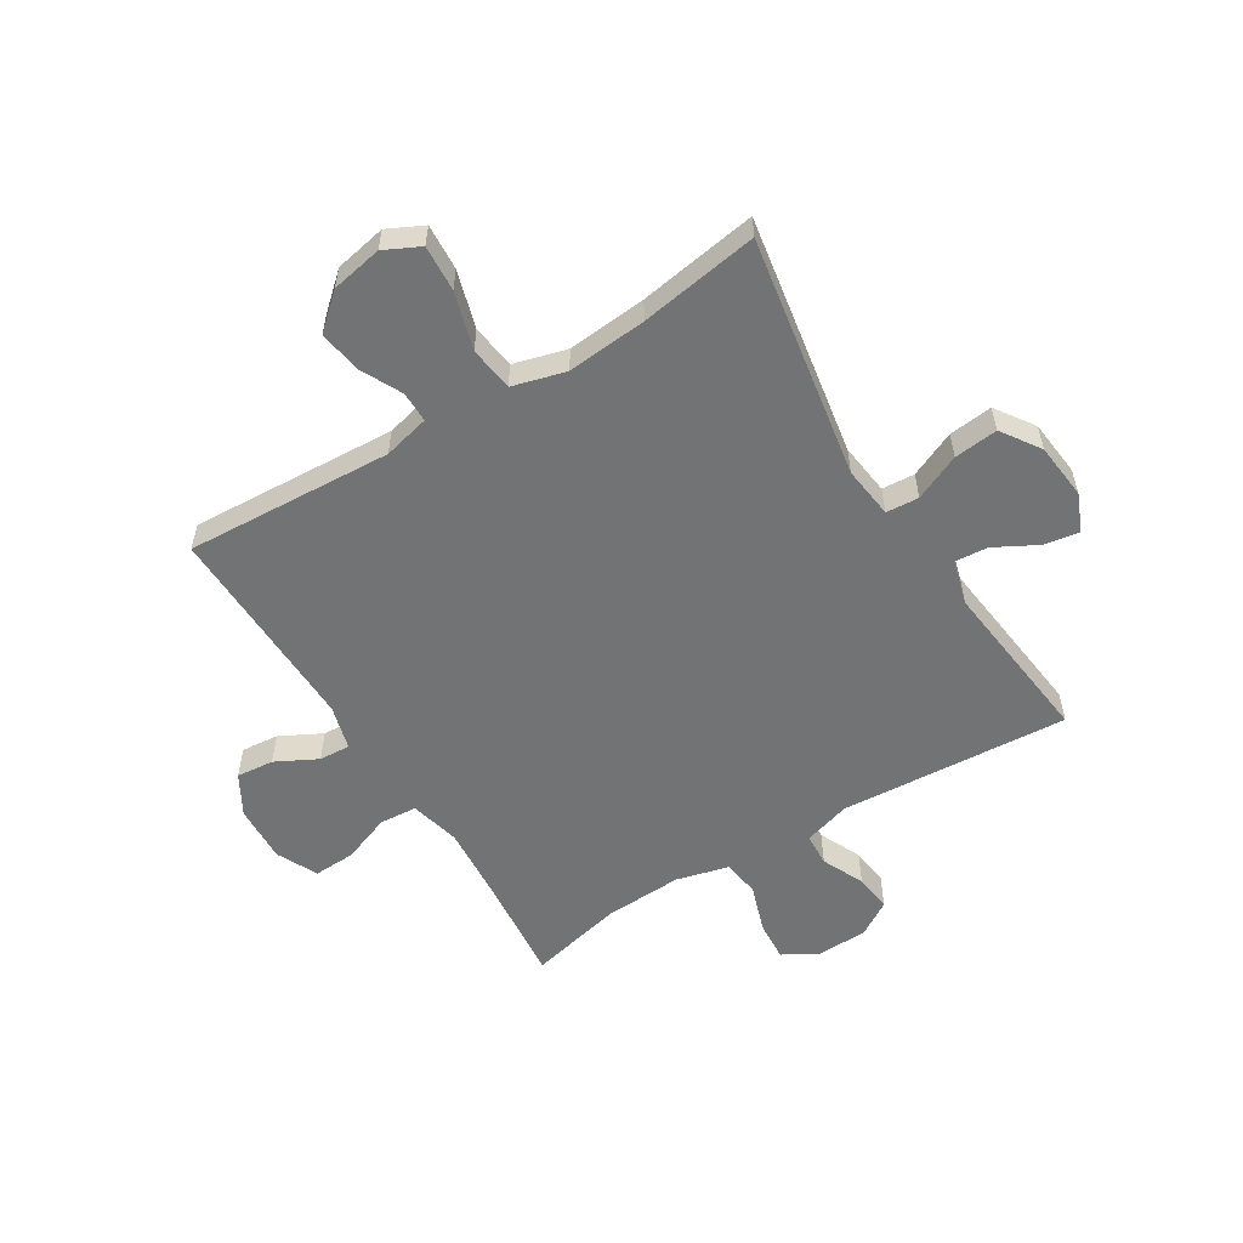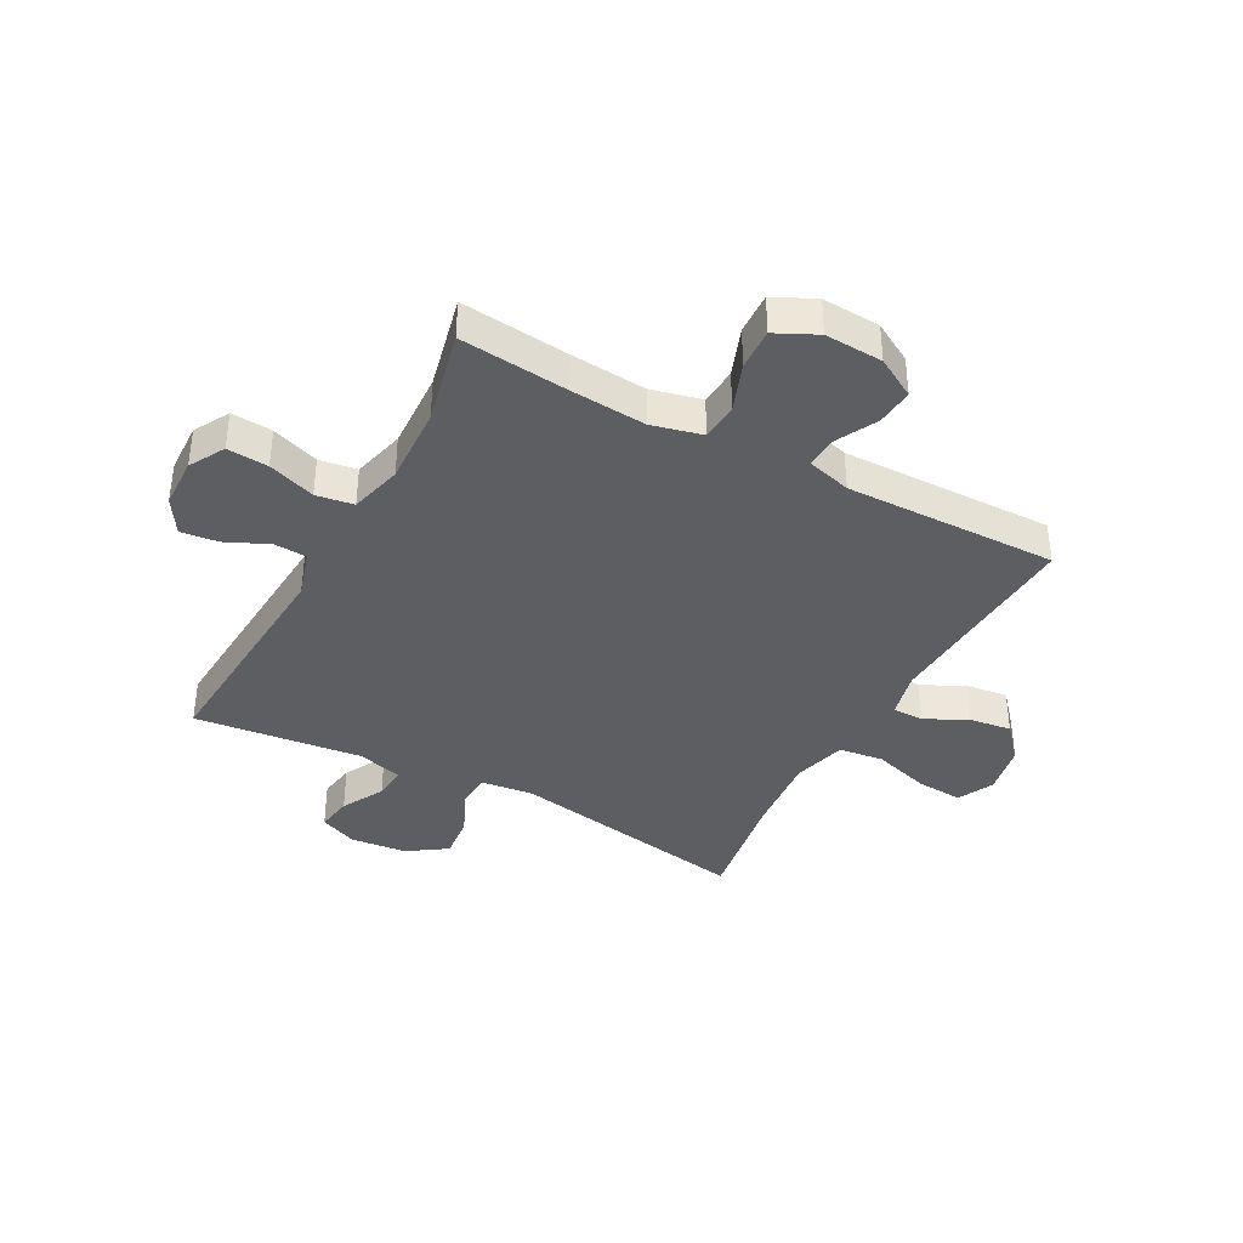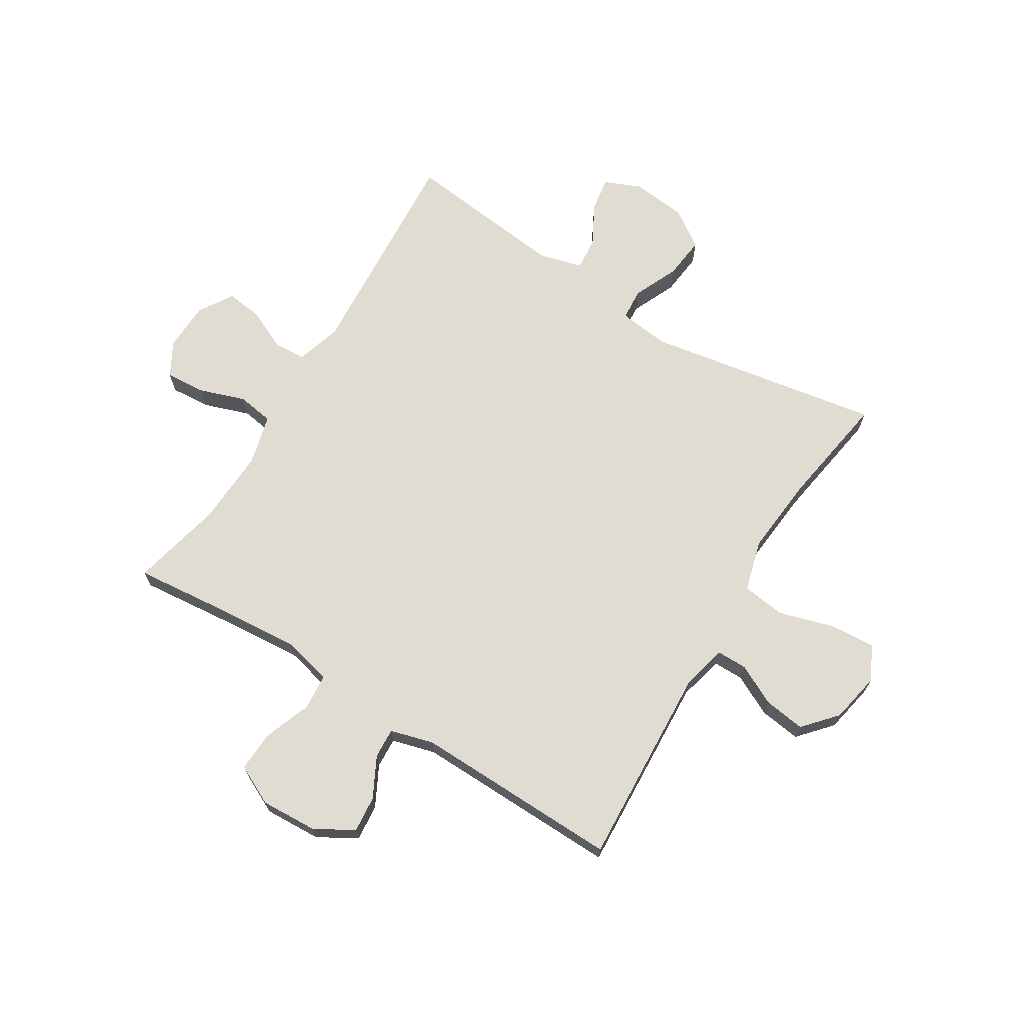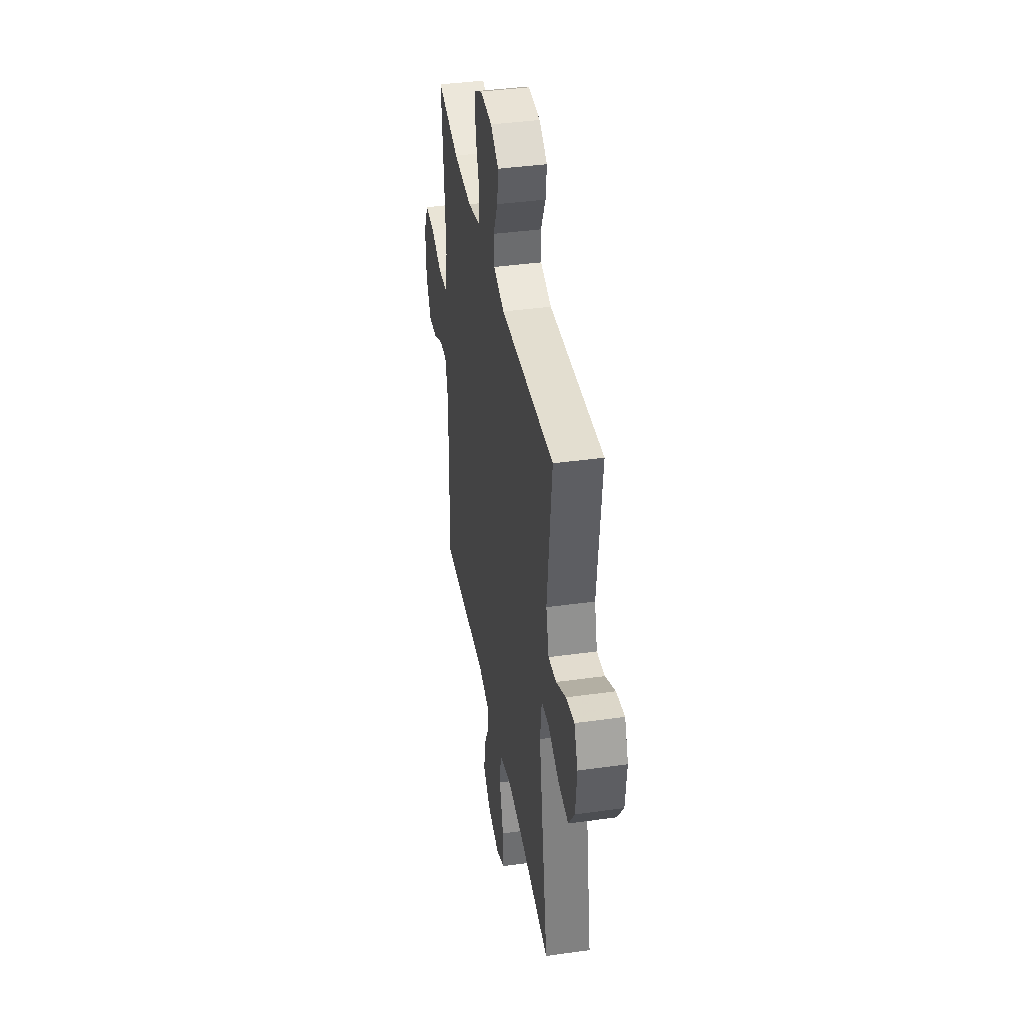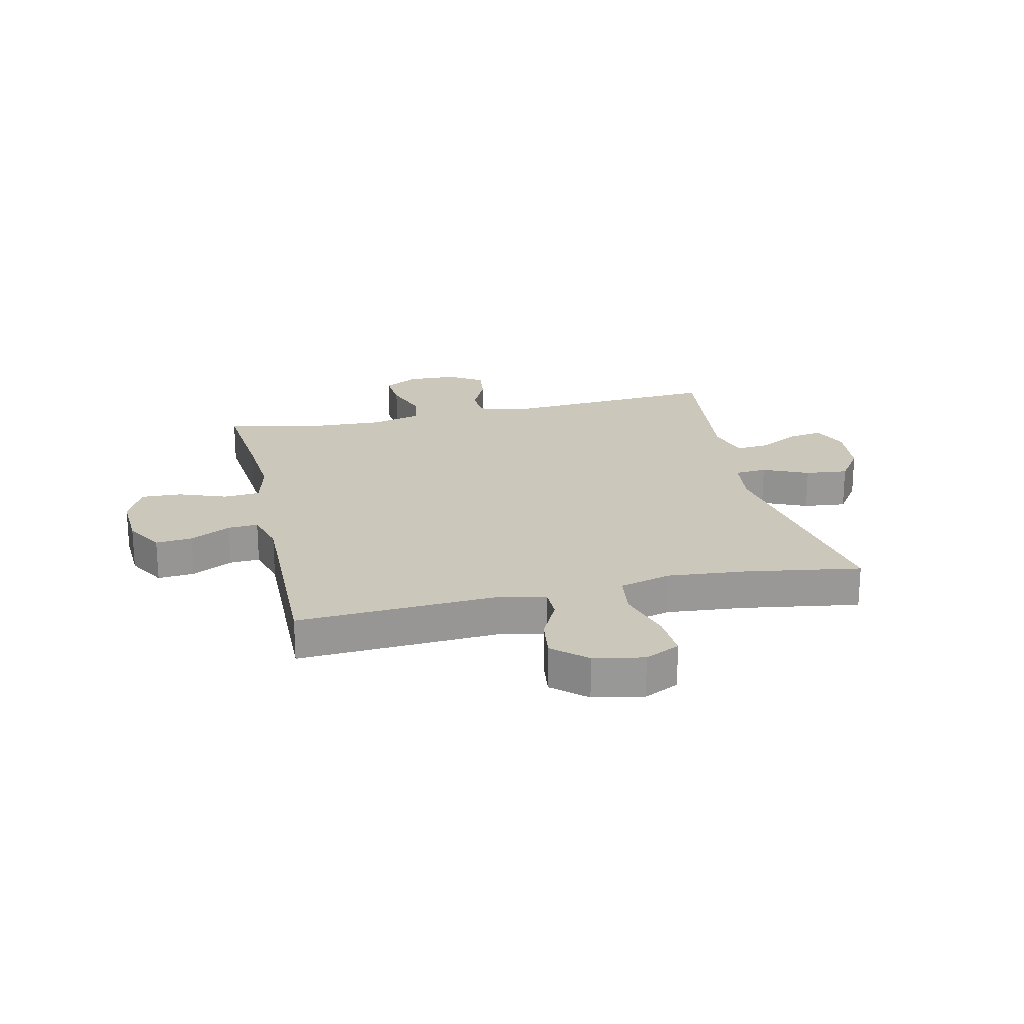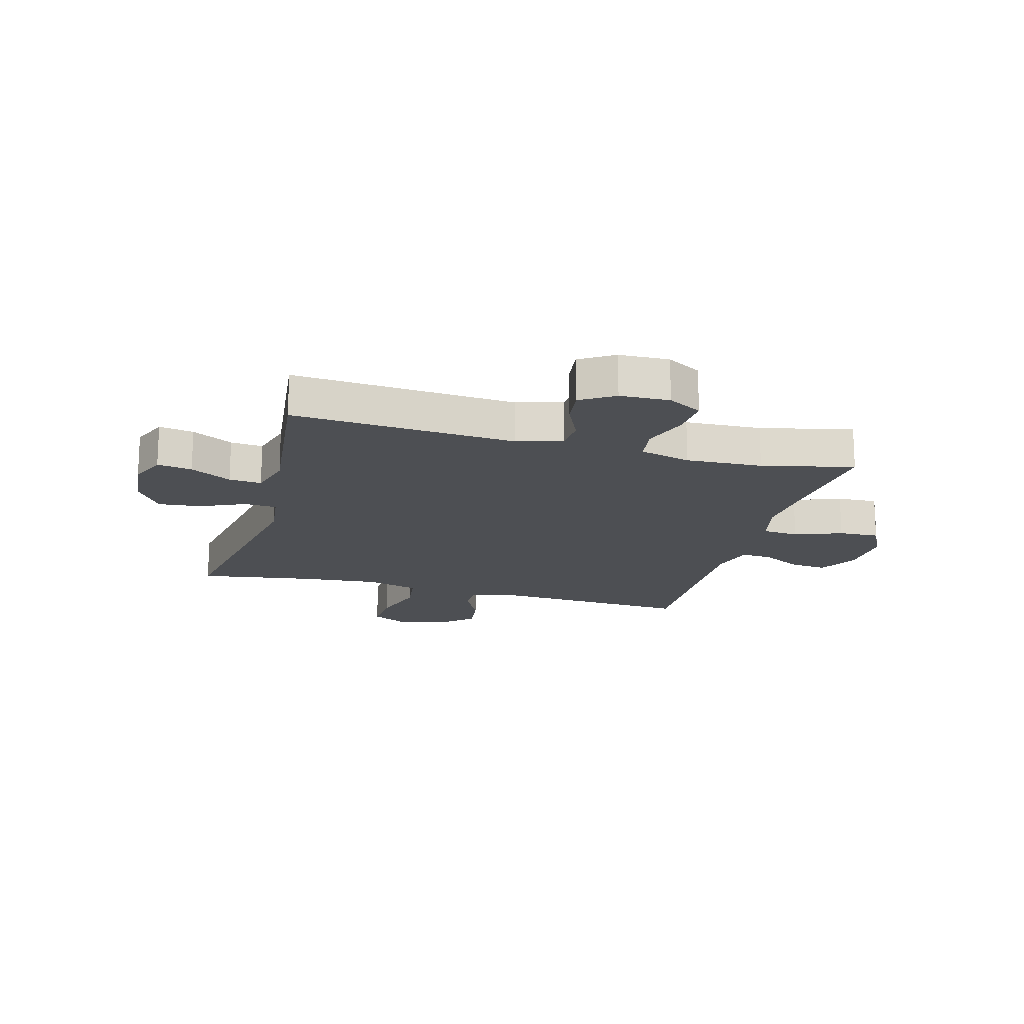
<metadata>
{"format":"obj","ext":"obj","renderer":"f3d","projection":"perspective","resolution":1024,"background":"white","views":[{"elev":-55.9,"azim":-148.3,"up":"+Y"},{"elev":-38.5,"azim":61.6,"up":"+Y"},{"elev":69.0,"azim":121.7,"up":"+Y"},{"elev":39.9,"azim":-99.8,"up":"+Z"},{"elev":21.7,"azim":167.3,"up":"+Y"},{"elev":-17.5,"azim":-15.3,"up":"+Y"}]}
</metadata>
<code>
v 0.5 0.07 0.5
v 0.482 0.07 0.317
v 0.472 0.07 0.186
v 0.493 0.07 0.1
v 0.557 0.07 0.095
v 0.64 0.07 0.126
v 0.711 0.07 0.129
v 0.745 0.07 0.059
v 0.74 0.07 -0.04
v 0.701 0.07 -0.108
v 0.637 0.07 -0.102
v 0.566 0.07 -0.065
v 0.513 0.07 -0.062
v 0.492 0.07 -0.138
v 0.5 0.07 -0.5
v 0.146 0.07 -0.48
v 0.067 0.07 -0.499
v 0.067 0.07 -0.552
v 0.103 0.07 -0.624
v 0.113 0.07 -0.696
v 0.055 0.07 -0.747
v -0.033 0.07 -0.764
v -0.094 0.07 -0.734
v -0.089 0.07 -0.655
v -0.06 0.07 -0.557
v -0.07 0.07 -0.481
v -0.161 0.07 -0.456
v -0.297 0.07 -0.468
v -0.5 0.07 -0.5
v -0.429 0.07 -0.086
v -0.44 0.07 0.003
v -0.496 0.07 0.007
v -0.575 0.07 -0.028
v -0.65 0.07 -0.036
v -0.695 0.07 0.03
v -0.705 0.07 0.127
v -0.678 0.07 0.191
v -0.617 0.07 0.181
v -0.545 0.07 0.142
v -0.488 0.07 0.137
v -0.467 0.07 0.214
v -0.5 0.07 0.5
v -0.109 0.07 0.473
v -0.029 0.07 0.497
v -0.026 0.07 0.553
v -0.059 0.07 0.625
v -0.067 0.07 0.689
v -0.008 0.07 0.726
v 0.079 0.07 0.729
v 0.139 0.07 0.695
v 0.134 0.07 0.625
v 0.106 0.07 0.544
v 0.116 0.07 0.48
v 0.205 0.07 0.457
v 0.339 0.07 0.463
v 0.5 0 0.5
v 0.482 0 0.317
v 0.472 0 0.186
v 0.493 0 0.1
v 0.557 0 0.095
v 0.64 0 0.126
v 0.711 0 0.129
v 0.745 0 0.059
v 0.74 0 -0.04
v 0.701 0 -0.108
v 0.637 0 -0.102
v 0.566 0 -0.065
v 0.513 0 -0.062
v 0.492 0 -0.138
v 0.5 0 -0.5
v 0.146 0 -0.48
v 0.067 0 -0.499
v 0.067 0 -0.552
v 0.103 0 -0.624
v 0.113 0 -0.696
v 0.055 0 -0.747
v -0.033 0 -0.764
v -0.094 0 -0.734
v -0.089 0 -0.655
v -0.06 0 -0.557
v -0.07 0 -0.481
v -0.161 0 -0.456
v -0.297 0 -0.468
v -0.5 0 -0.5
v -0.429 0 -0.086
v -0.44 0 0.003
v -0.496 0 0.007
v -0.575 0 -0.028
v -0.65 0 -0.036
v -0.695 0 0.03
v -0.705 0 0.127
v -0.678 0 0.191
v -0.617 0 0.181
v -0.545 0 0.142
v -0.488 0 0.137
v -0.467 0 0.214
v -0.5 0 0.5
v -0.109 0 0.473
v -0.029 0 0.497
v -0.026 0 0.553
v -0.059 0 0.625
v -0.067 0 0.689
v -0.008 0 0.726
v 0.079 0 0.729
v 0.139 0 0.695
v 0.134 0 0.625
v 0.106 0 0.544
v 0.116 0 0.48
v 0.205 0 0.457
v 0.339 0 0.463
f 49 50 51 52
f 47 48 49 52
f 45 46 47 52
f 44 45 52 53
f 43 44 53 54
f 41 42 43
f 40 41 43 54
f 36 37 38 39
f 36 39 40
f 35 36 40
f 32 33 34 35
f 31 32 35 40
f 28 29 30
f 27 28 30 31
f 26 27 31 40
f 22 23 24 25
f 20 21 22 25
f 18 19 20 25
f 17 18 25 26
f 16 17 26 40
f 14 15 16 40
f 9 10 11 12
f 9 12 13
f 8 9 13
f 5 6 7 8
f 4 5 8 13
f 3 4 13 14
f 55 1 2
f 55 2 3
f 40 54 55
f 3 14 40 55
f 107 106 105 104
f 107 104 103 102
f 107 102 101 100
f 108 107 100 99
f 109 108 99 98
f 98 97 96
f 109 98 96 95
f 94 93 92 91
f 95 94 91
f 95 91 90
f 90 89 88 87
f 95 90 87 86
f 85 84 83
f 86 85 83 82
f 95 86 82 81
f 80 79 78 77
f 80 77 76 75
f 80 75 74 73
f 81 80 73 72
f 95 81 72 71
f 95 71 70 69
f 67 66 65 64
f 68 67 64
f 68 64 63
f 63 62 61 60
f 68 63 60 59
f 69 68 59 58
f 57 56 110
f 58 57 110
f 110 109 95
f 110 95 69 58
f 1 56 57 2
f 2 57 58 3
f 3 58 59 4
f 4 59 60 5
f 5 60 61 6
f 6 61 62 7
f 7 62 63 8
f 8 63 64 9
f 9 64 65 10
f 10 65 66 11
f 11 66 67 12
f 12 67 68 13
f 13 68 69 14
f 14 69 70 15
f 15 70 71 16
f 16 71 72 17
f 17 72 73 18
f 18 73 74 19
f 19 74 75 20
f 20 75 76 21
f 21 76 77 22
f 22 77 78 23
f 23 78 79 24
f 24 79 80 25
f 25 80 81 26
f 26 81 82 27
f 27 82 83 28
f 28 83 84 29
f 29 84 85 30
f 30 85 86 31
f 31 86 87 32
f 32 87 88 33
f 33 88 89 34
f 34 89 90 35
f 35 90 91 36
f 36 91 92 37
f 37 92 93 38
f 38 93 94 39
f 39 94 95 40
f 40 95 96 41
f 41 96 97 42
f 42 97 98 43
f 43 98 99 44
f 44 99 100 45
f 45 100 101 46
f 46 101 102 47
f 47 102 103 48
f 48 103 104 49
f 49 104 105 50
f 50 105 106 51
f 51 106 107 52
f 52 107 108 53
f 53 108 109 54
f 54 109 110 55
f 55 110 56 1

</code>
